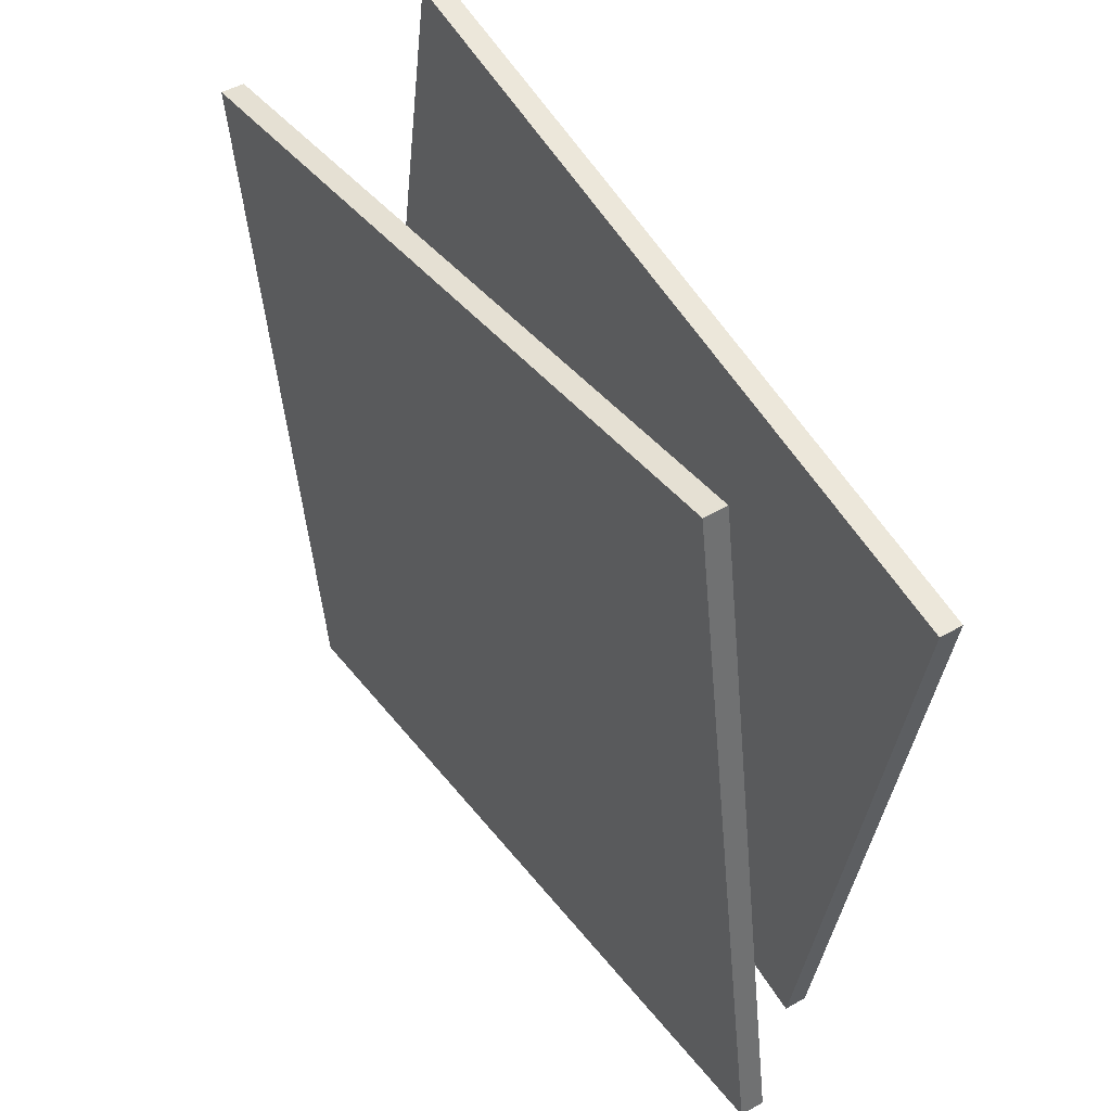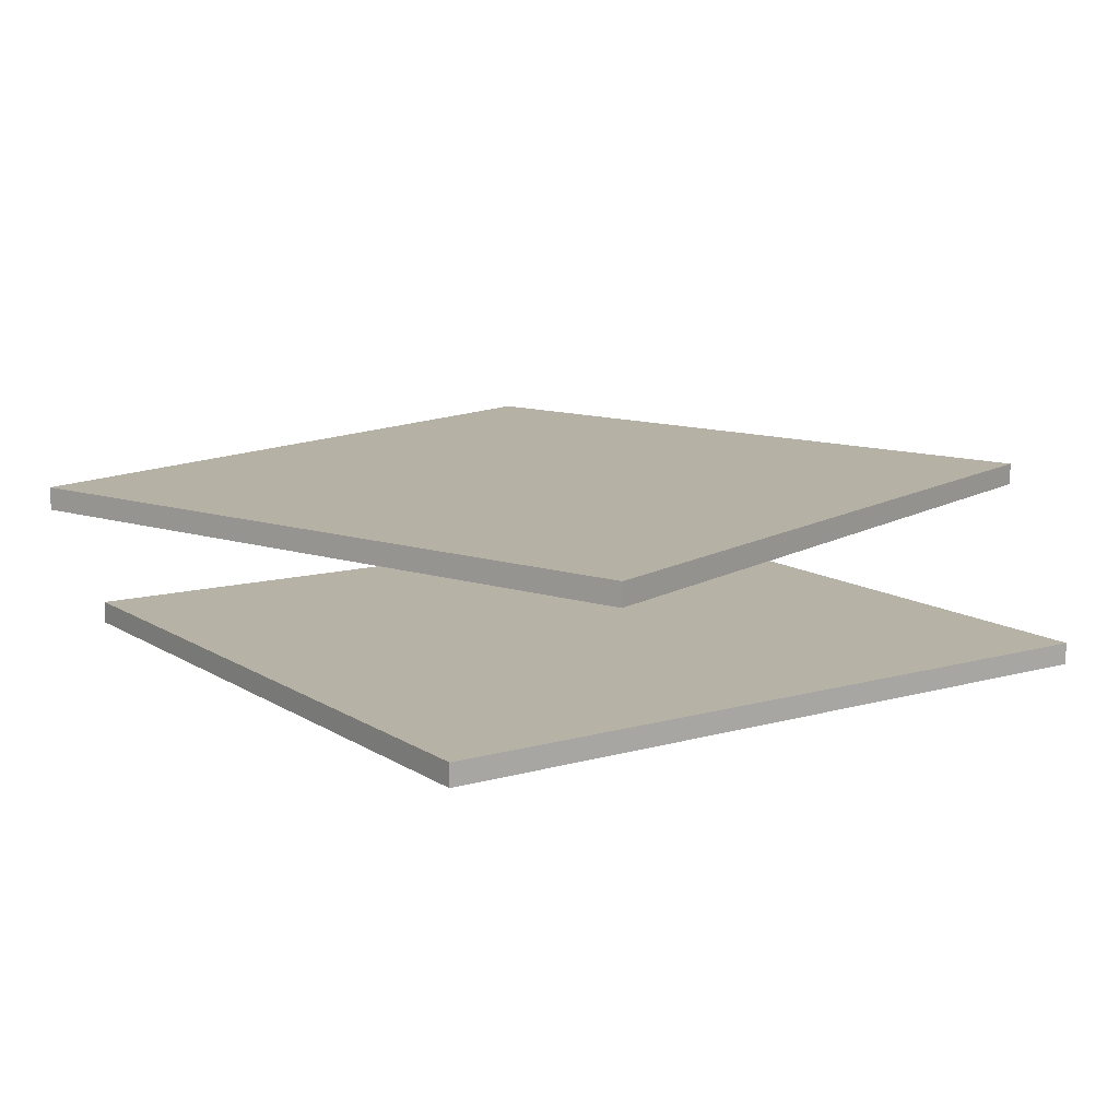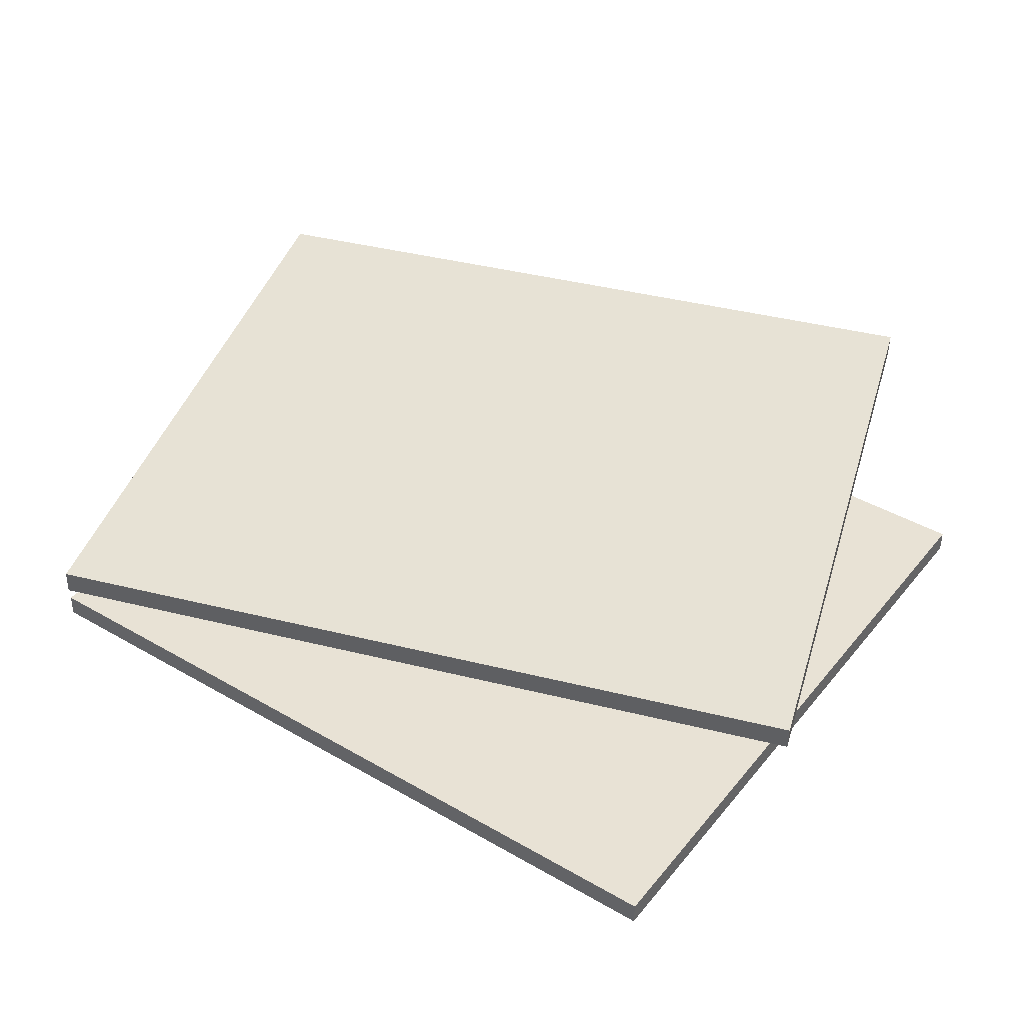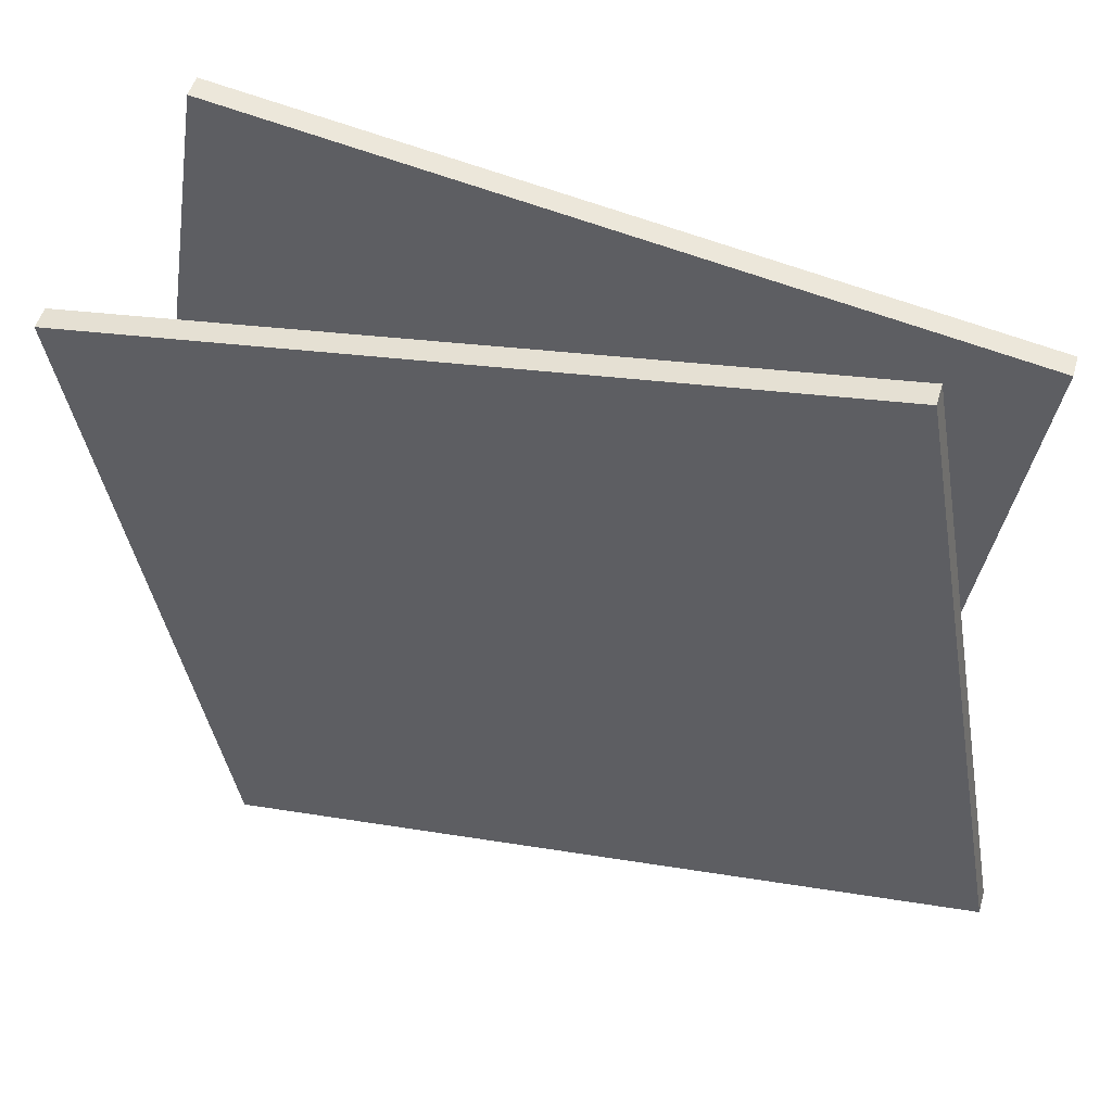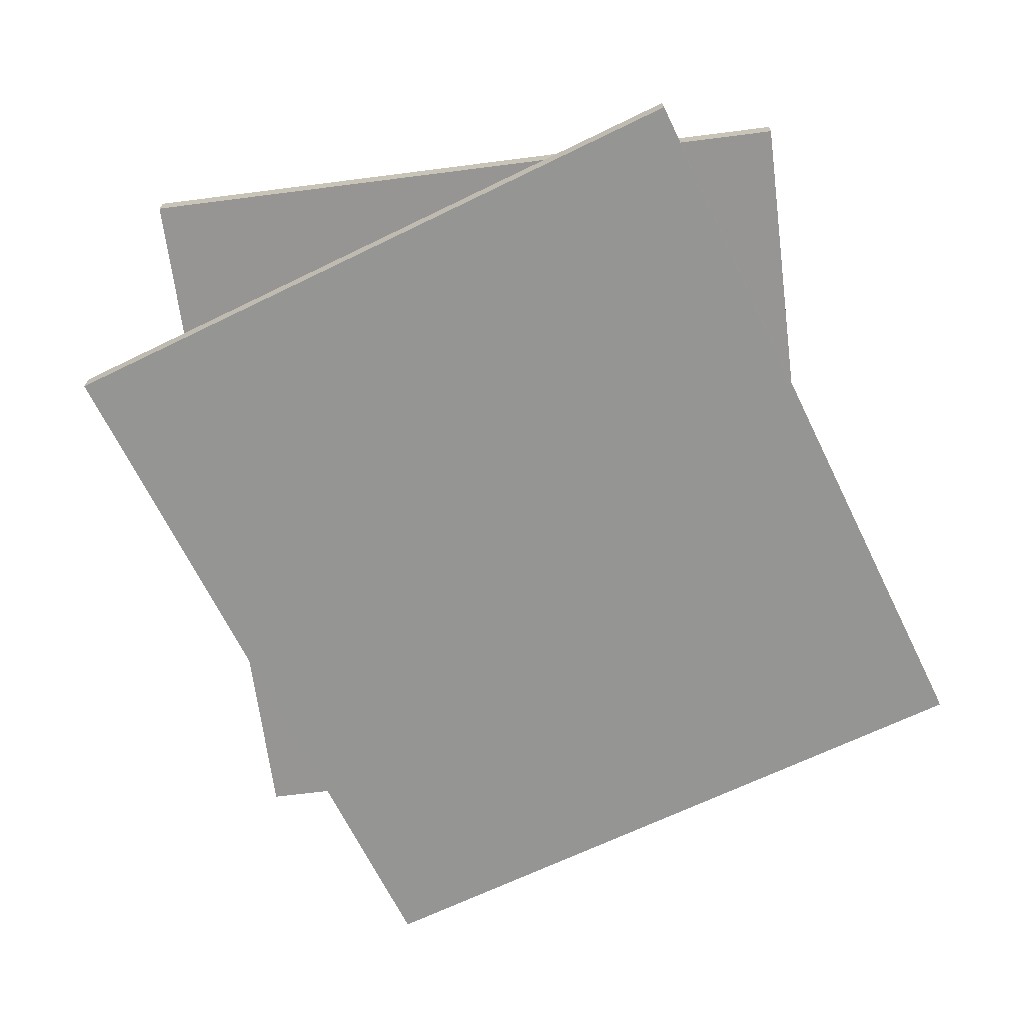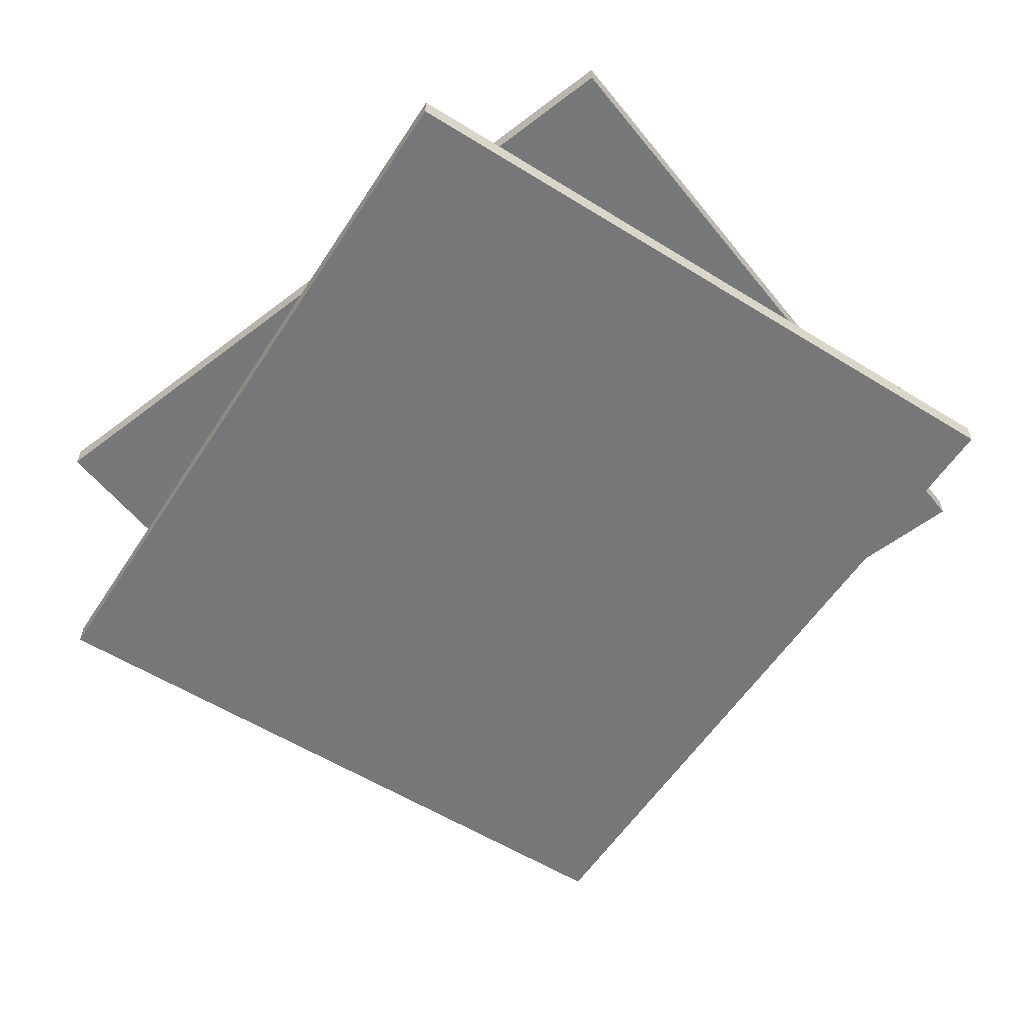
<metadata>
{"format":"obj","ext":"obj","renderer":"f3d","projection":"perspective","resolution":1024,"background":"white","views":[{"elev":47.9,"azim":56.3,"up":"+Z"},{"elev":12.7,"azim":-44.5,"up":"+Y"},{"elev":39.7,"azim":26.2,"up":"+Y"},{"elev":51.3,"azim":-165.0,"up":"+Z"},{"elev":-66.6,"azim":-72.6,"up":"+Y"},{"elev":-58.2,"azim":48.6,"up":"+Y"}]}
</metadata>
<code>
v 7.107 3.096 8.522
v -0.8482 3.245 9.929
v -2.115 3.269 2.763
v 5.84 3.12 1.356
v -0.8437 3.485 9.929
v 7.111 3.336 8.522
v 5.844 3.359 1.356
v -2.111 3.508 2.763
v 5.844 3.359 1.356
v 5.84 3.12 1.356
v -2.115 3.269 2.763
v -2.111 3.508 2.763
v -2.111 3.508 2.763
v -2.115 3.269 2.763
v -0.8482 3.245 9.929
v -0.8437 3.485 9.929
v -0.8437 3.485 9.929
v -0.8482 3.245 9.929
v 7.107 3.096 8.522
v 7.111 3.336 8.522
v 7.111 3.336 8.522
v 7.107 3.096 8.522
v 5.84 3.12 1.356
v 5.844 3.359 1.356
v 6.107 1.415 10.02
v -1.877 1.564 8.794
v -0.769 1.588 1.602
v 7.215 1.439 2.832
v -1.873 1.804 8.796
v 6.112 1.655 10.03
v 7.219 1.678 2.833
v -0.7648 1.827 1.604
v 7.219 1.678 2.833
v 7.215 1.439 2.832
v -0.769 1.588 1.602
v -0.7648 1.827 1.604
v -0.7648 1.827 1.604
v -0.769 1.588 1.602
v -1.877 1.564 8.794
v -1.873 1.804 8.796
v -1.873 1.804 8.796
v -1.877 1.564 8.794
v 6.107 1.415 10.02
v 6.112 1.655 10.03
v 6.112 1.655 10.03
v 6.107 1.415 10.02
v 7.215 1.439 2.832
v 7.219 1.678 2.833
f 1 2 3 4
f 5 6 7 8
f 9 10 11 12
f 13 14 15 16
f 17 18 19 20
f 21 22 23 24
f 25 26 27 28
f 29 30 31 32
f 33 34 35 36
f 37 38 39 40
f 41 42 43 44
f 45 46 47 48

</code>
